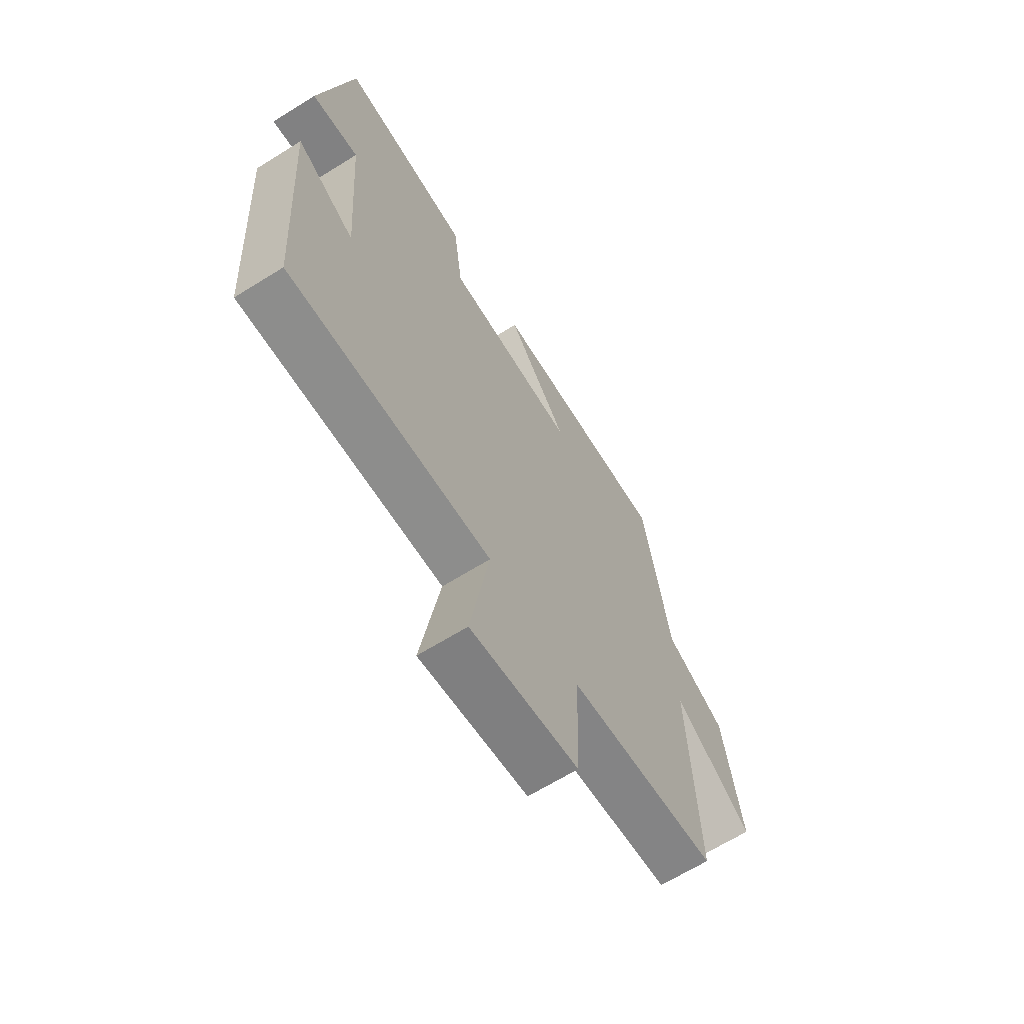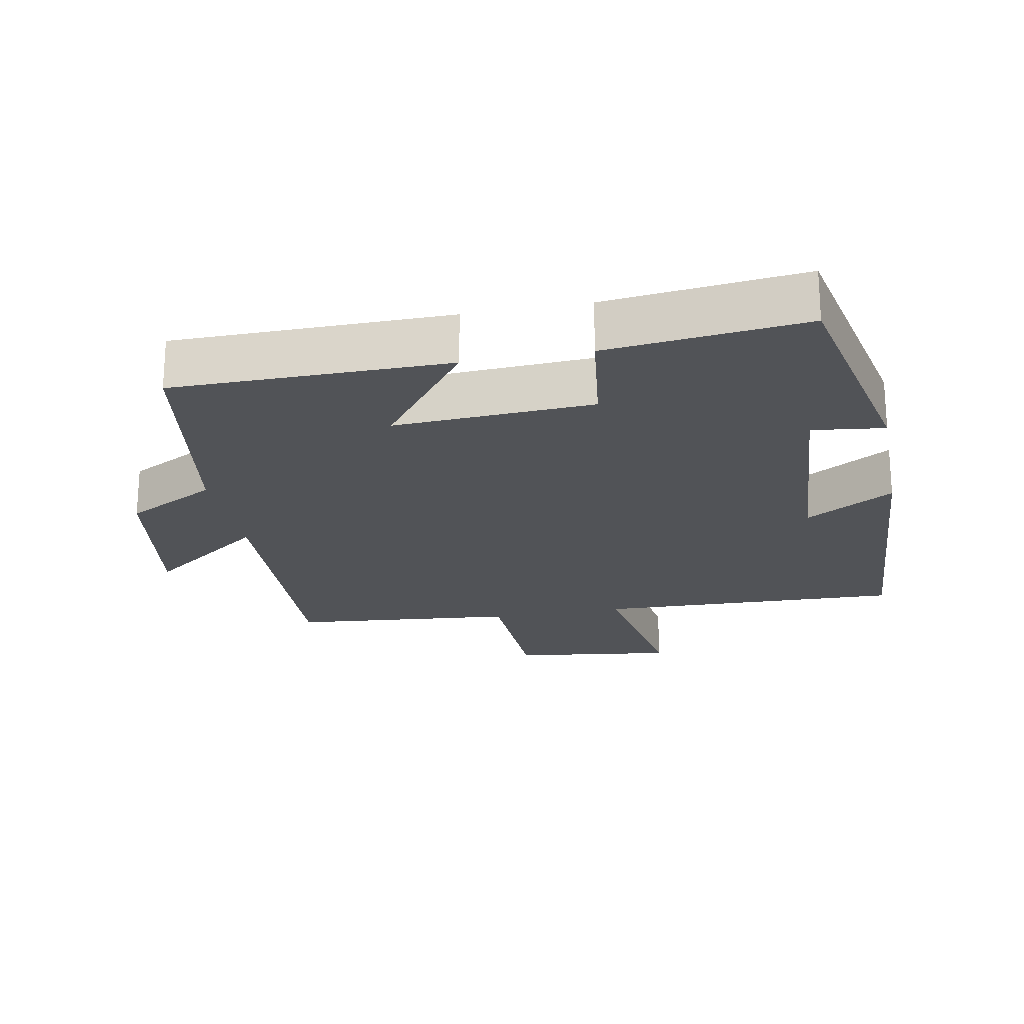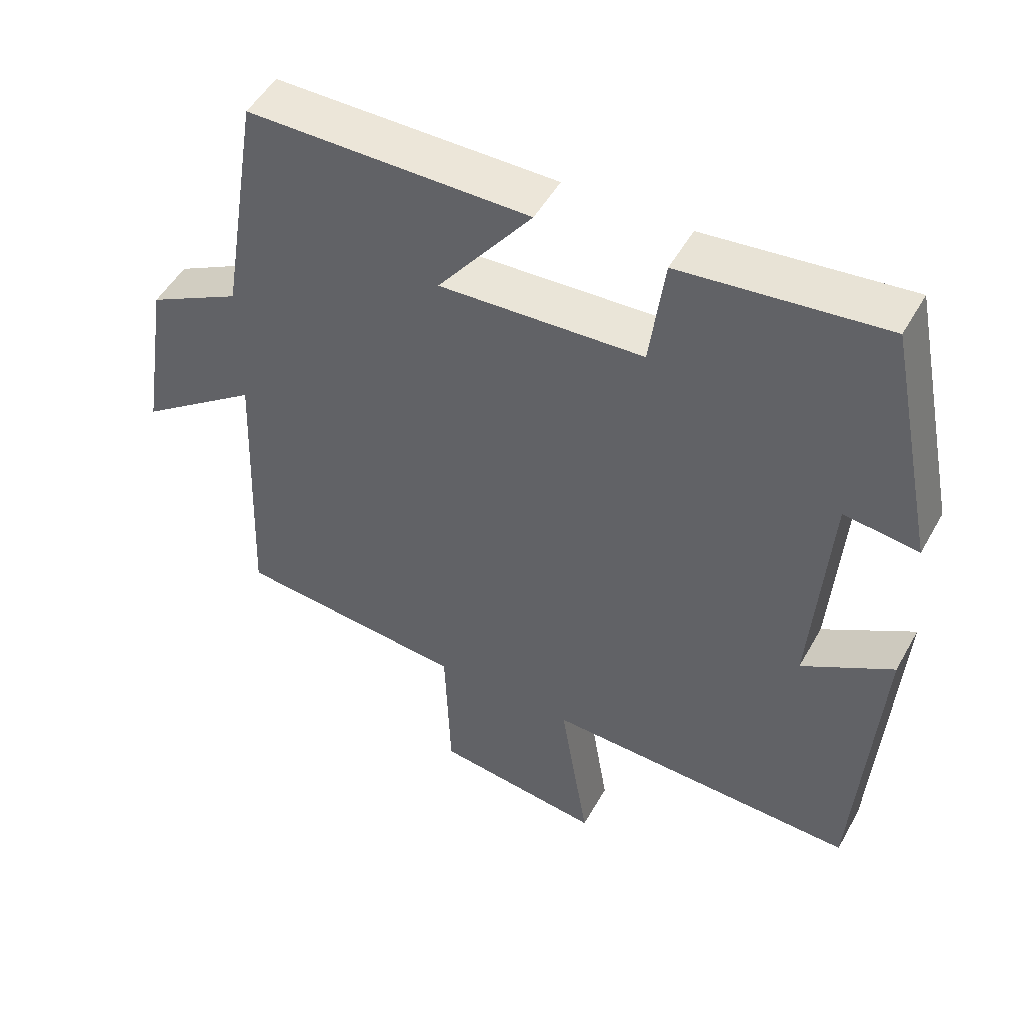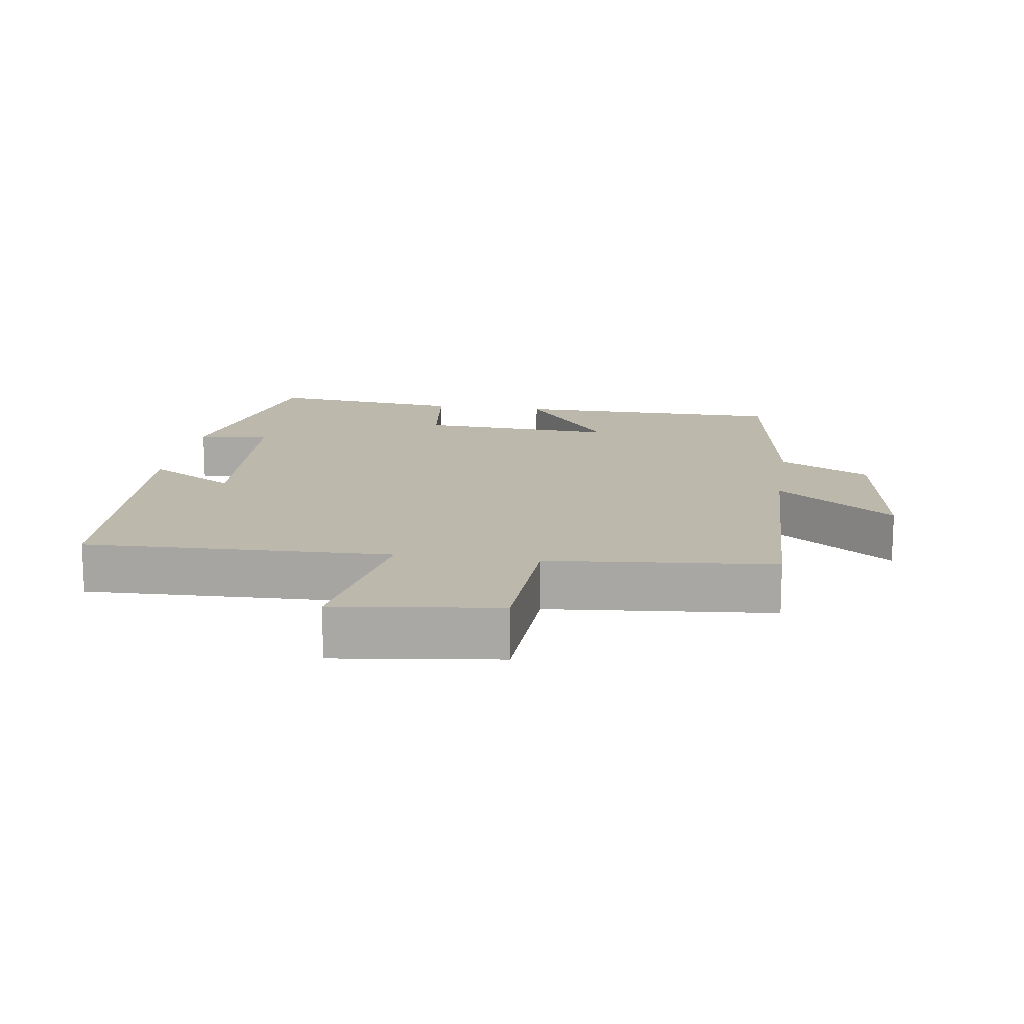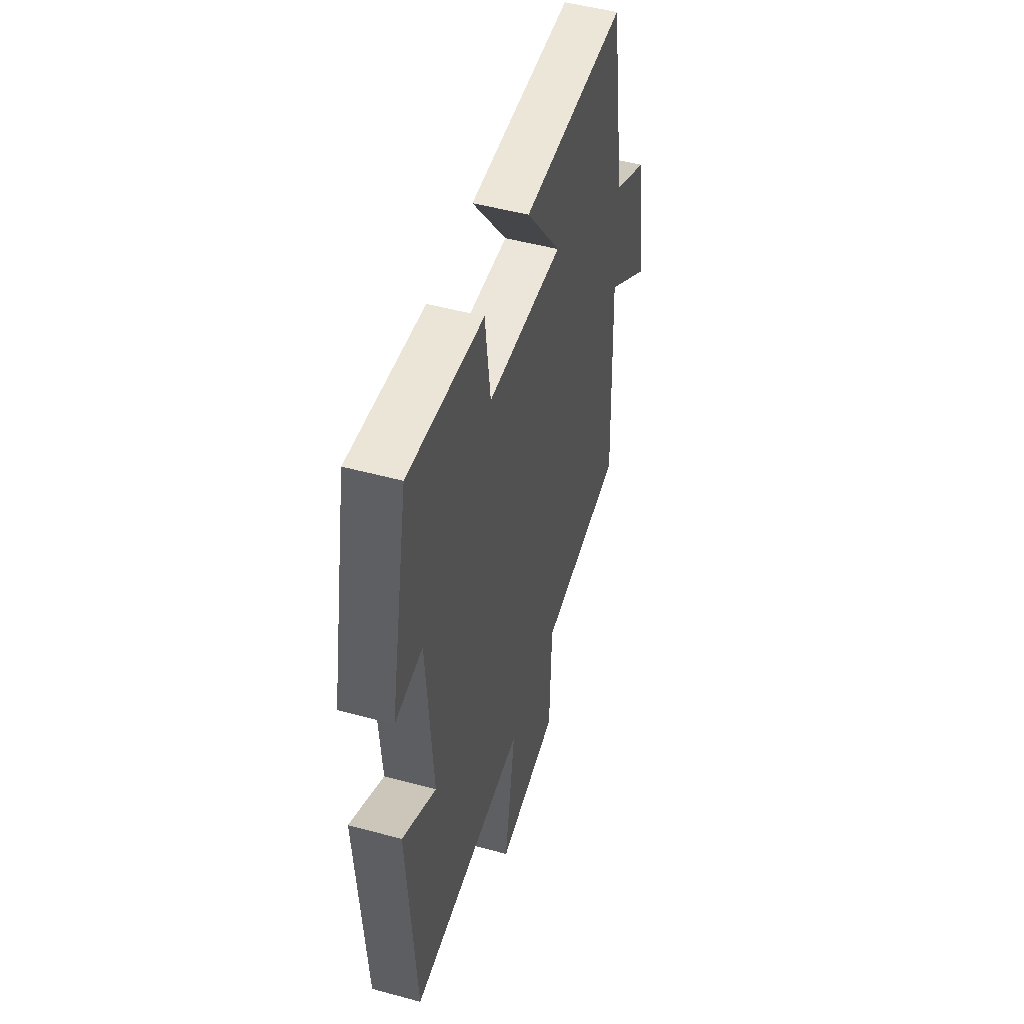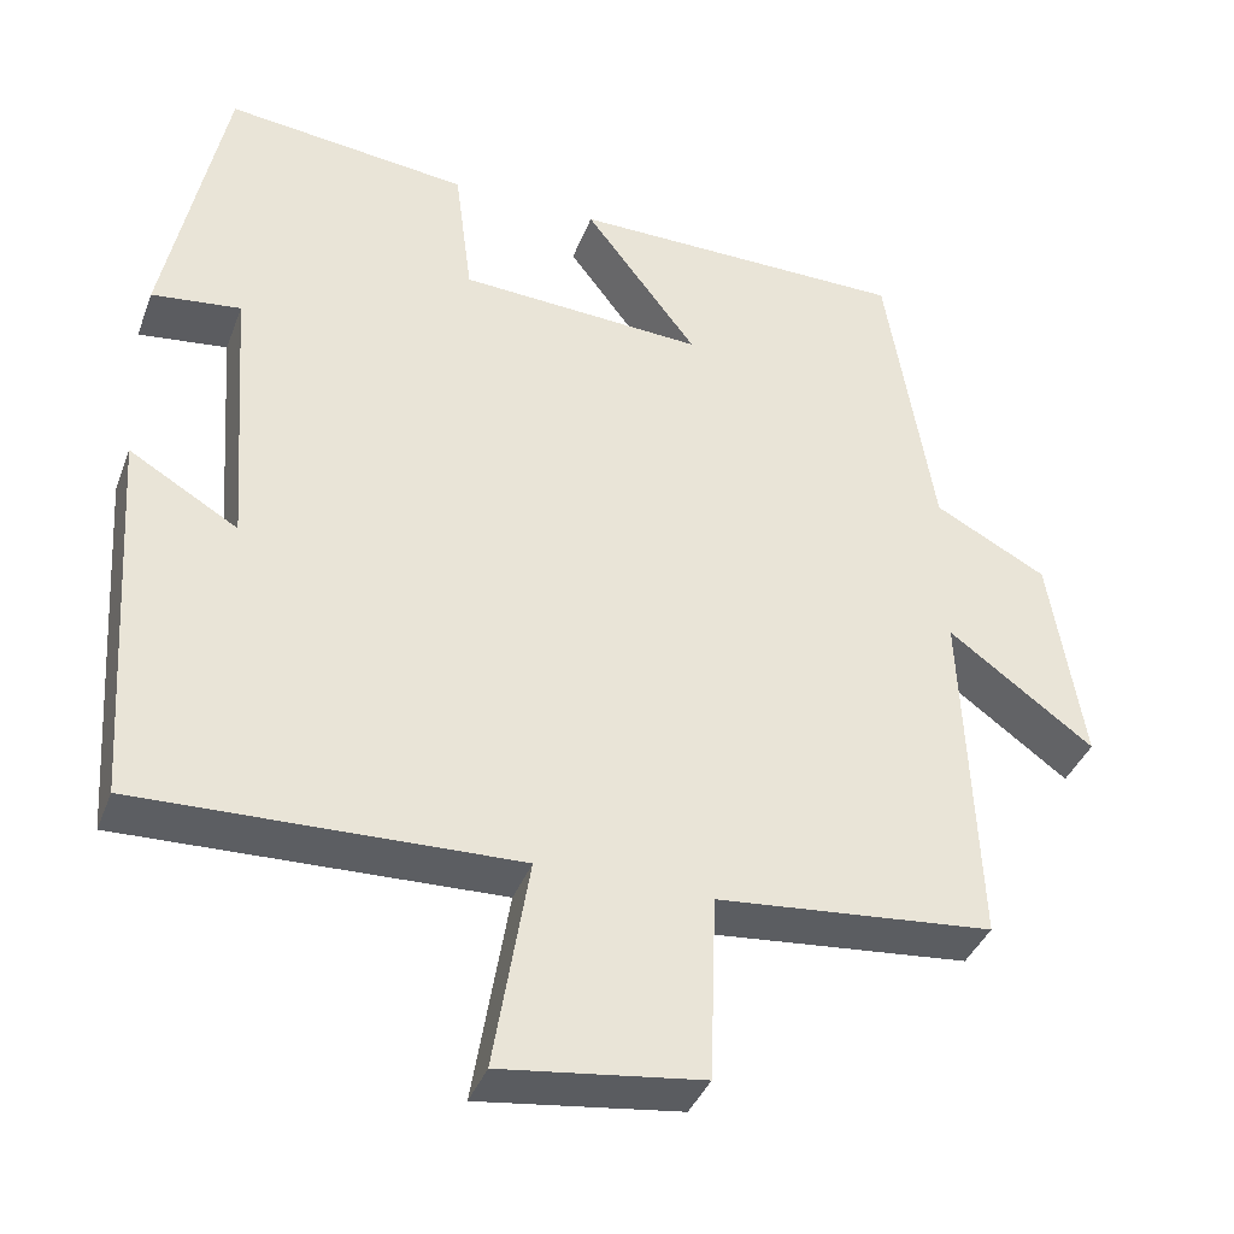
<metadata>
{"format":"obj","ext":"obj","renderer":"f3d","projection":"perspective","resolution":1024,"background":"white","views":[{"elev":-66.0,"azim":122.0,"up":"+Z"},{"elev":-21.8,"azim":10.9,"up":"+Y"},{"elev":50.2,"azim":28.5,"up":"+Z"},{"elev":14.7,"azim":-171.3,"up":"+Y"},{"elev":49.6,"azim":106.7,"up":"+Z"},{"elev":-38.6,"azim":160.4,"up":"+Z"}]}
</metadata>
<code>
v -0.517 0.07 -0.468
v -0.5 0.07 -0.051
v -0.674 0.07 -0.178
v -0.634 0.07 0.076
v -0.5 0.07 0.147
v -0.443 0.07 0.498
v -0.039 0.07 0.5
v -0.174 0.07 0.322
v 0.118 0.07 0.338
v 0.139 0.07 0.5
v 0.429 0.07 0.532
v 0.5 0.07 0.184
v 0.394 0.07 0.197
v 0.37 0.07 -0.135
v 0.5 0.07 -0.058
v 0.47 0.07 -0.515
v 0.02 0.07 -0.5
v 0.062 0.07 -0.755
v -0.178 0.07 -0.723
v -0.186 0.07 -0.5
v -0.517 0 -0.468
v -0.5 0 -0.051
v -0.674 0 -0.178
v -0.634 0 0.076
v -0.5 0 0.147
v -0.443 0 0.498
v -0.039 0 0.5
v -0.174 0 0.322
v 0.118 0 0.338
v 0.139 0 0.5
v 0.429 0 0.532
v 0.5 0 0.184
v 0.394 0 0.197
v 0.37 0 -0.135
v 0.5 0 -0.058
v 0.47 0 -0.515
v 0.02 0 -0.5
v 0.062 0 -0.755
v -0.178 0 -0.723
v -0.186 0 -0.5
f 17 18 19 20
f 17 20 1 2
f 14 15 16 17
f 13 14 17 2
f 10 11 12 13
f 9 10 13
f 8 9 13 2
f 5 6 7 8
f 5 8 2 3
f 3 4 5
f 40 39 38 37
f 22 21 40 37
f 37 36 35 34
f 22 37 34 33
f 33 32 31 30
f 33 30 29
f 22 33 29 28
f 28 27 26 25
f 23 22 28 25
f 25 24 23
f 1 21 22 2
f 2 22 23 3
f 3 23 24 4
f 4 24 25 5
f 5 25 26 6
f 6 26 27 7
f 7 27 28 8
f 8 28 29 9
f 9 29 30 10
f 10 30 31 11
f 11 31 32 12
f 12 32 33 13
f 13 33 34 14
f 14 34 35 15
f 15 35 36 16
f 16 36 37 17
f 17 37 38 18
f 18 38 39 19
f 19 39 40 20
f 20 40 21 1

</code>
